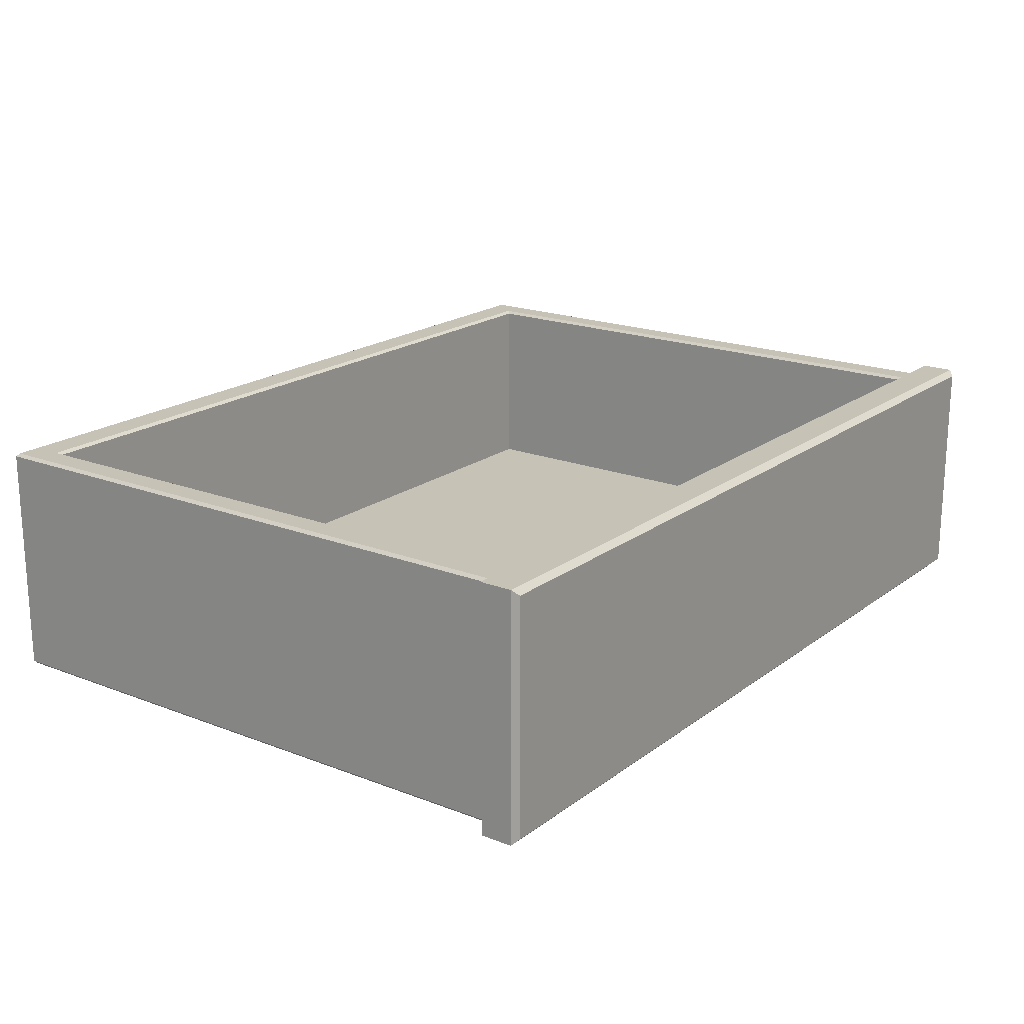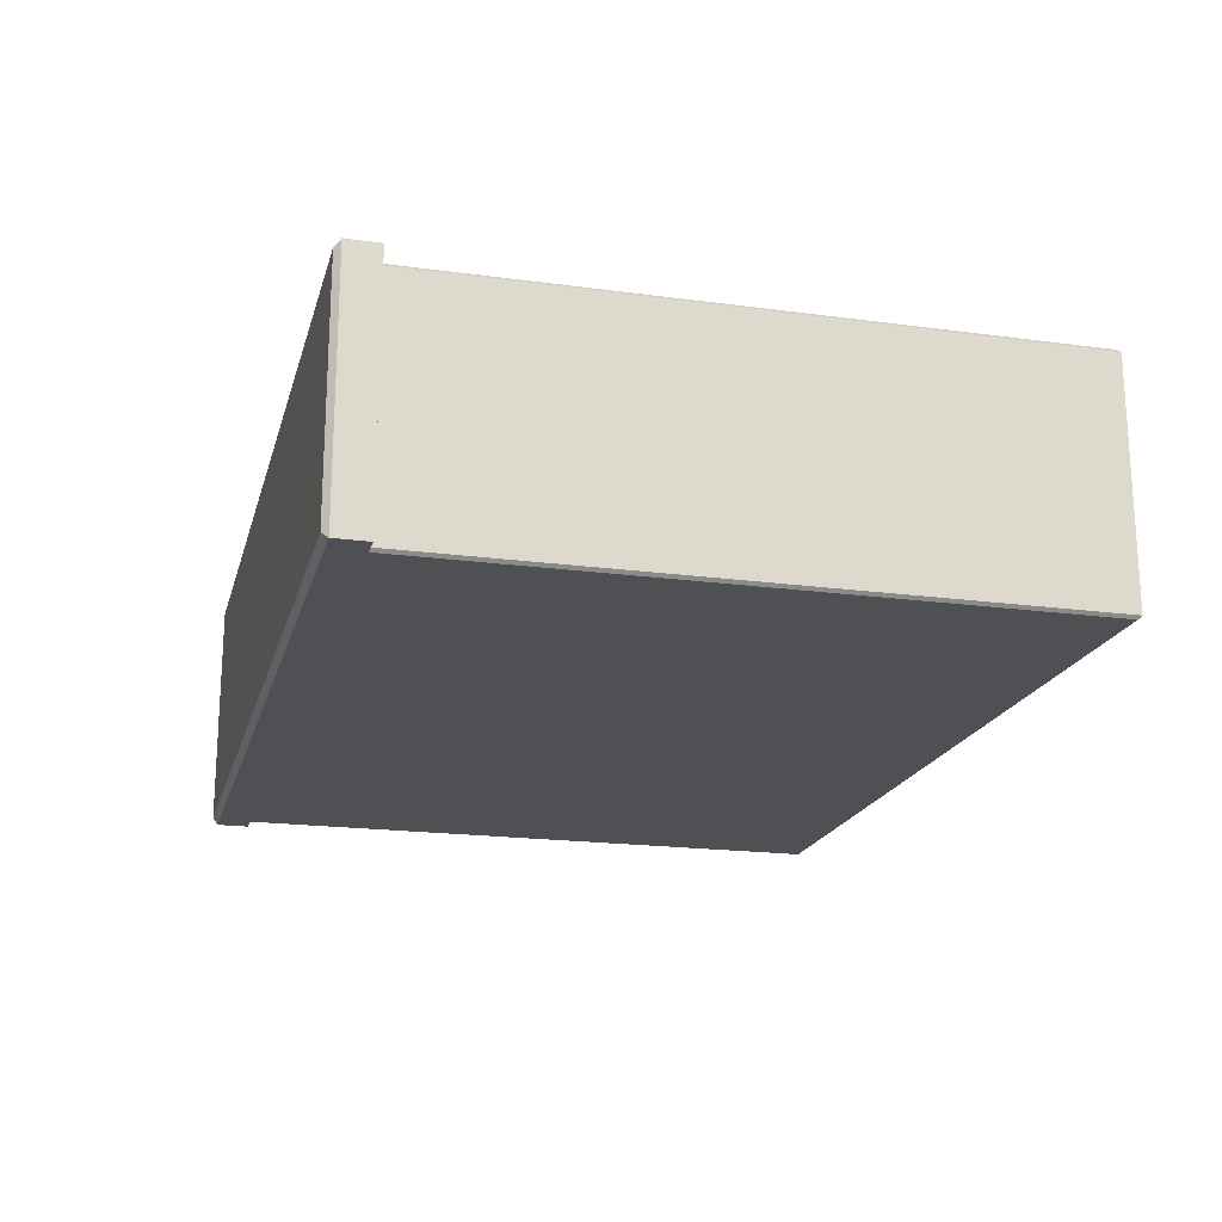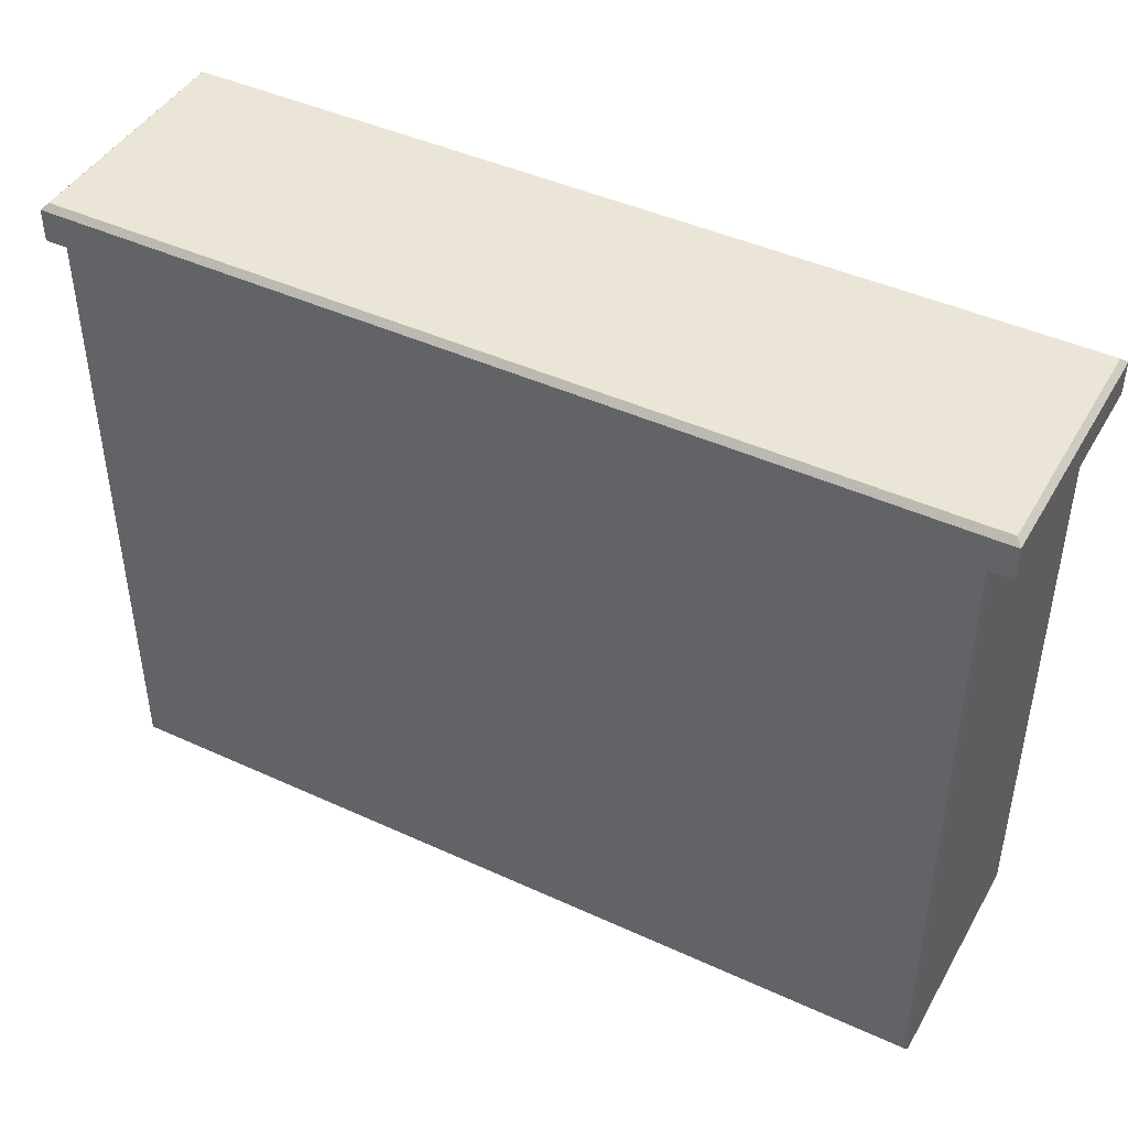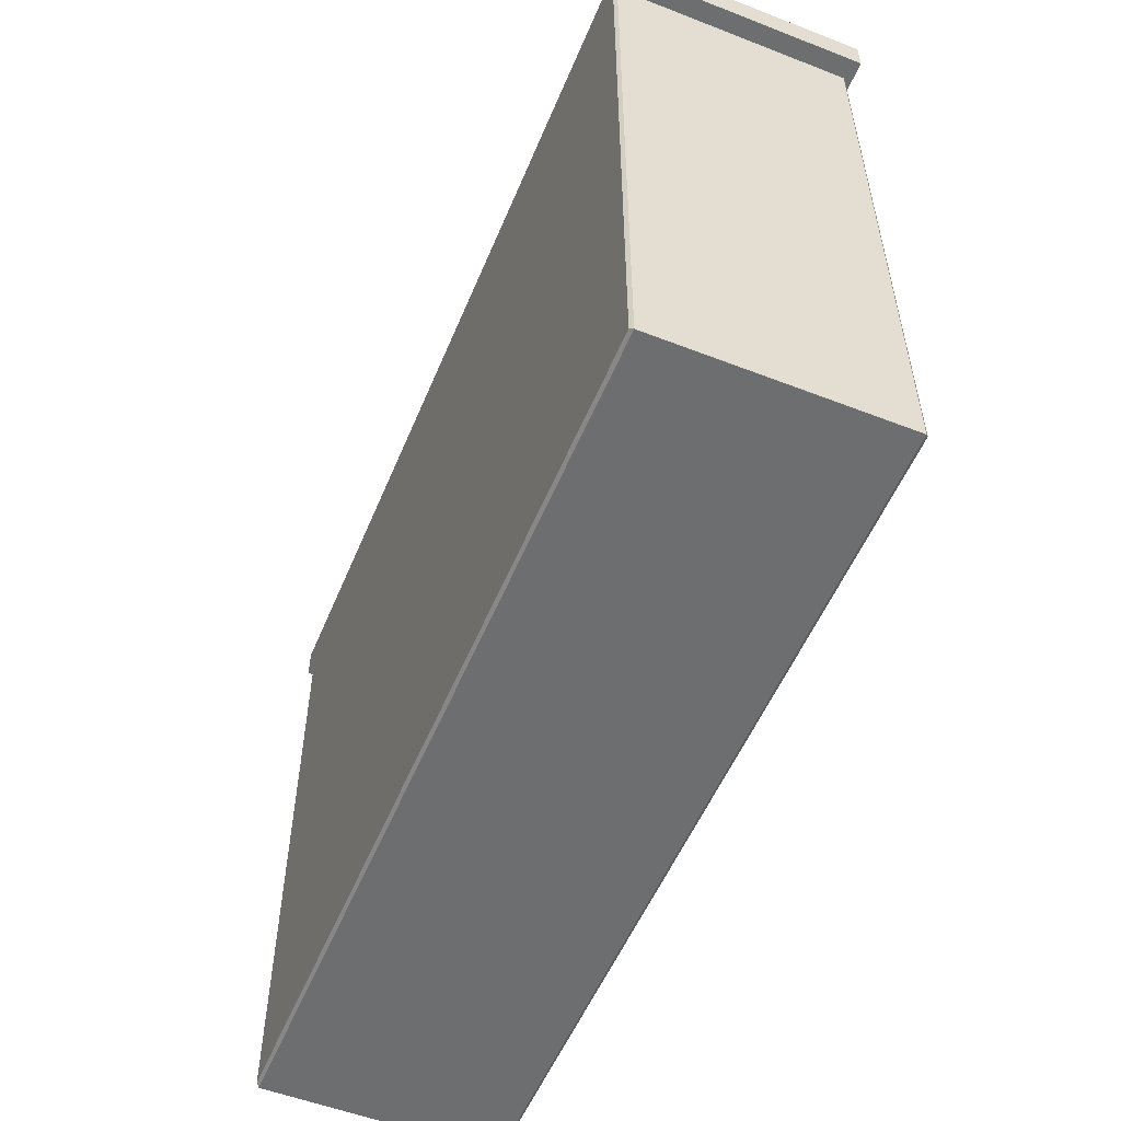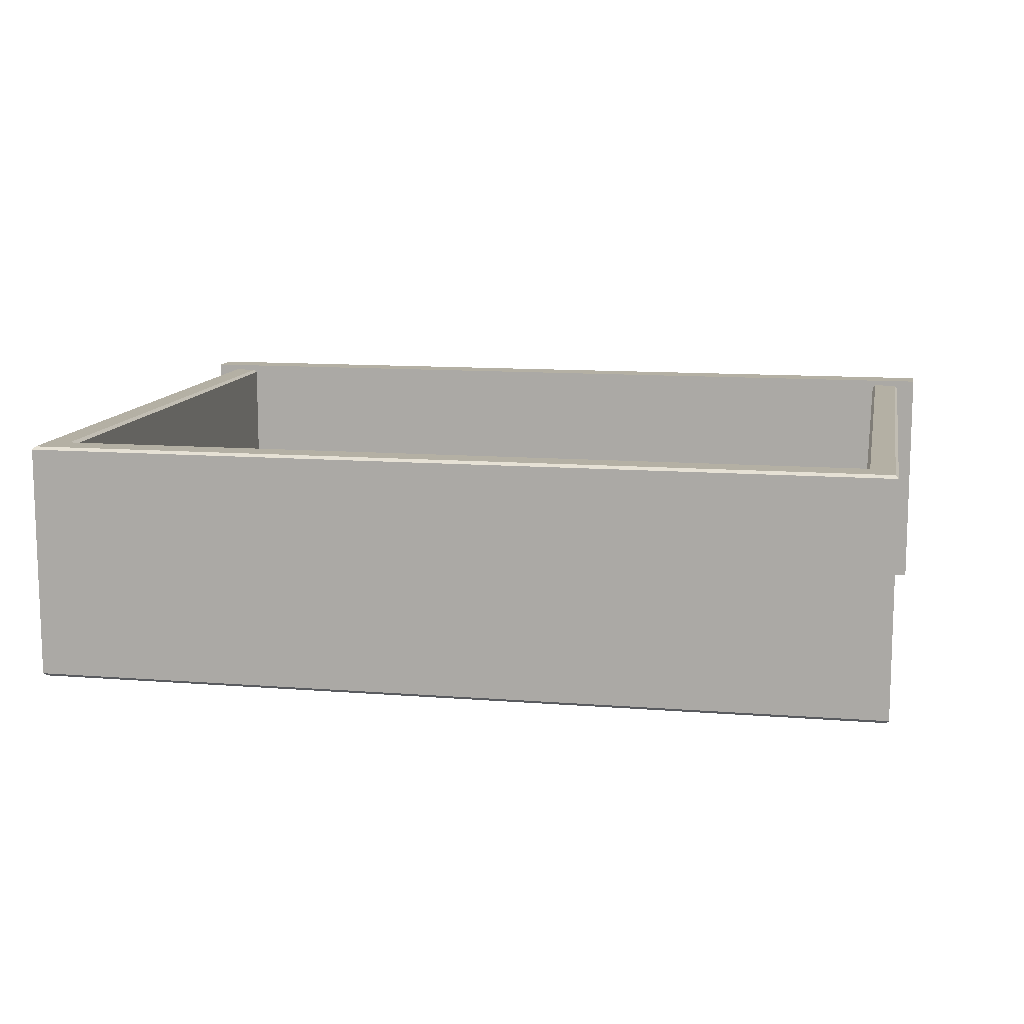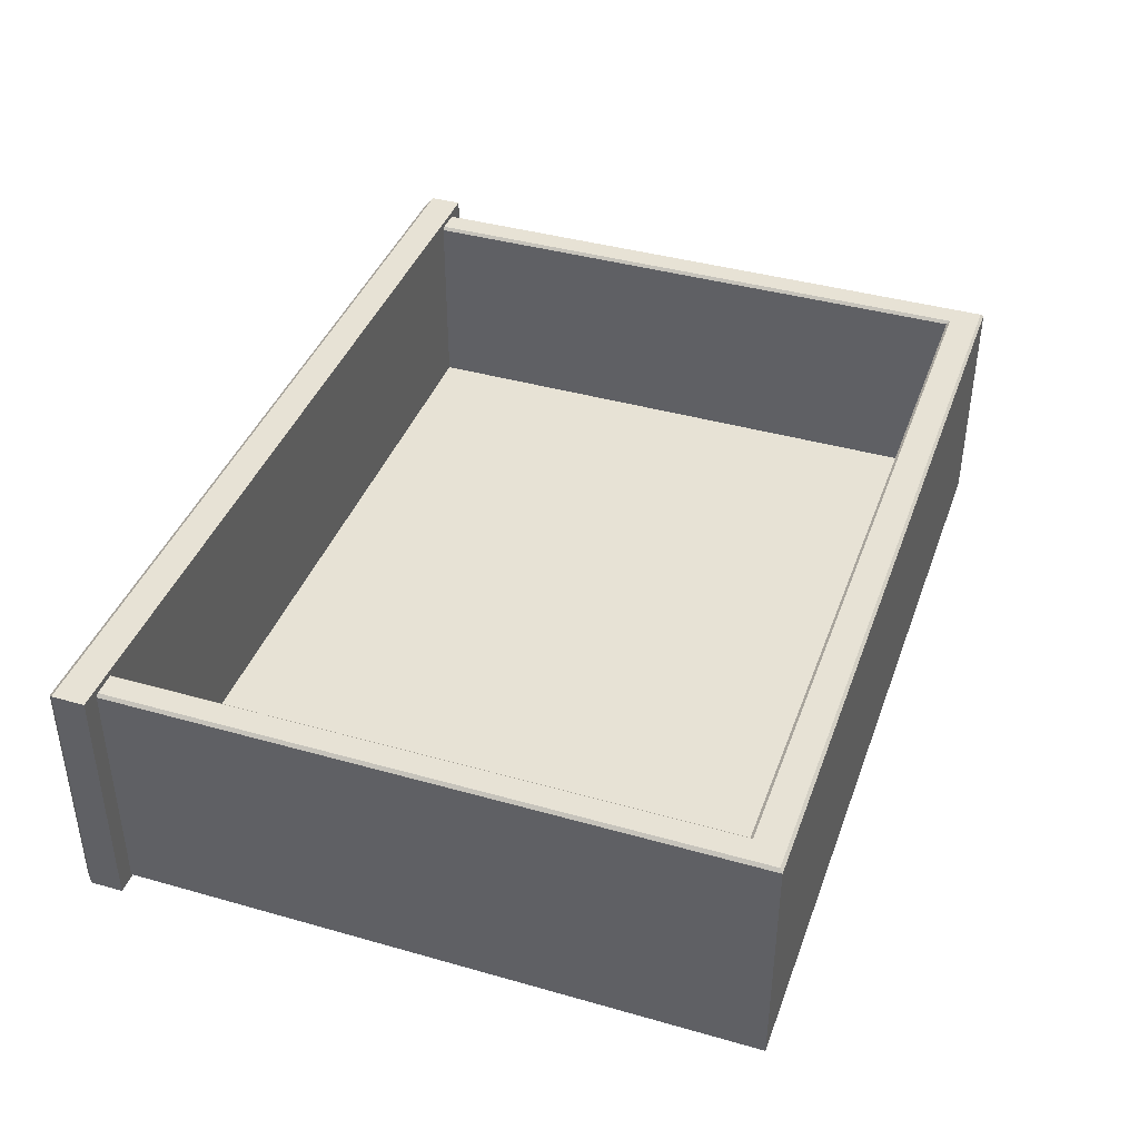
<metadata>
{"format":"obj","ext":"obj","renderer":"f3d","projection":"perspective","resolution":1024,"background":"white","views":[{"elev":19.2,"azim":-53.8,"up":"+Y"},{"elev":-19.2,"azim":75.7,"up":"+Y"},{"elev":44.2,"azim":28.2,"up":"+Z"},{"elev":-54.3,"azim":67.6,"up":"+Z"},{"elev":11.5,"azim":-169.1,"up":"+Y"},{"elev":40.5,"azim":109.2,"up":"+Y"}]}
</metadata>
<code>
v -26.56 64.15 27.51
v 35.26 64.15 27.51
v 35.26 64.15 -18.29
v -26.56 64.15 -18.29
v -28.61 79.39 27.51
v -28.84 79.16 27.51
v -28.84 79.16 -21.02
v -28.61 79.39 -20.79
v -28.84 61.04 27.51
v -28.61 60.81 27.51
v -28.61 60.81 -20.79
v -28.84 61.04 -21.02
v 37.32 60.81 27.51
v 37.55 61.04 27.51
v 37.55 61.04 -21.02
v 37.32 60.81 -20.79
v 37.55 79.16 27.51
v 37.32 79.39 27.51
v 37.55 79.16 -21.02
v 37.32 79.39 -20.79
v 35.49 79.39 -18.52
v 35.26 79.16 -18.29
v -26.79 79.39 -18.52
v -26.56 79.16 -18.29
v 35.49 79.39 27.51
v 35.26 79.16 27.51
v -26.56 79.16 27.51
v -26.79 79.39 27.51
v -30.36 79.83 27.51
v 39.07 79.83 27.51
v -30.36 60.81 27.51
v 39.07 60.81 27.51
v -29.92 61.26 30.48
v -30.36 60.81 30.03
v 38.62 61.26 30.48
v 39.07 60.81 30.03
v -29.92 79.39 30.48
v -30.36 79.83 30.03
v 38.62 79.39 30.48
v 39.07 79.83 30.03
f 1 2 3 4
f 6 5 8 7
f 7 8 20 19
f 10 9 12 11
f 11 12 15 16
f 14 13 16 15
f 18 17 19 20
f 21 22 26 25
f 22 21 23 24
f 24 23 28 27
f 21 25 18 20
f 19 17 14 15
f 12 9 6 7
f 16 13 10 11
f 12 7 19 15
f 8 23 21 20
f 8 5 28 23
f 26 22 3 2
f 22 24 4 3
f 24 27 1 4
f 29 30 32 31
f 33 34 36 35
f 34 33 37 38
f 35 36 40 39
f 38 37 39 40
f 33 35 39 37
f 38 40 30 29
f 31 32 36 34
f 36 32 30 40
f 31 34 38 29

</code>
